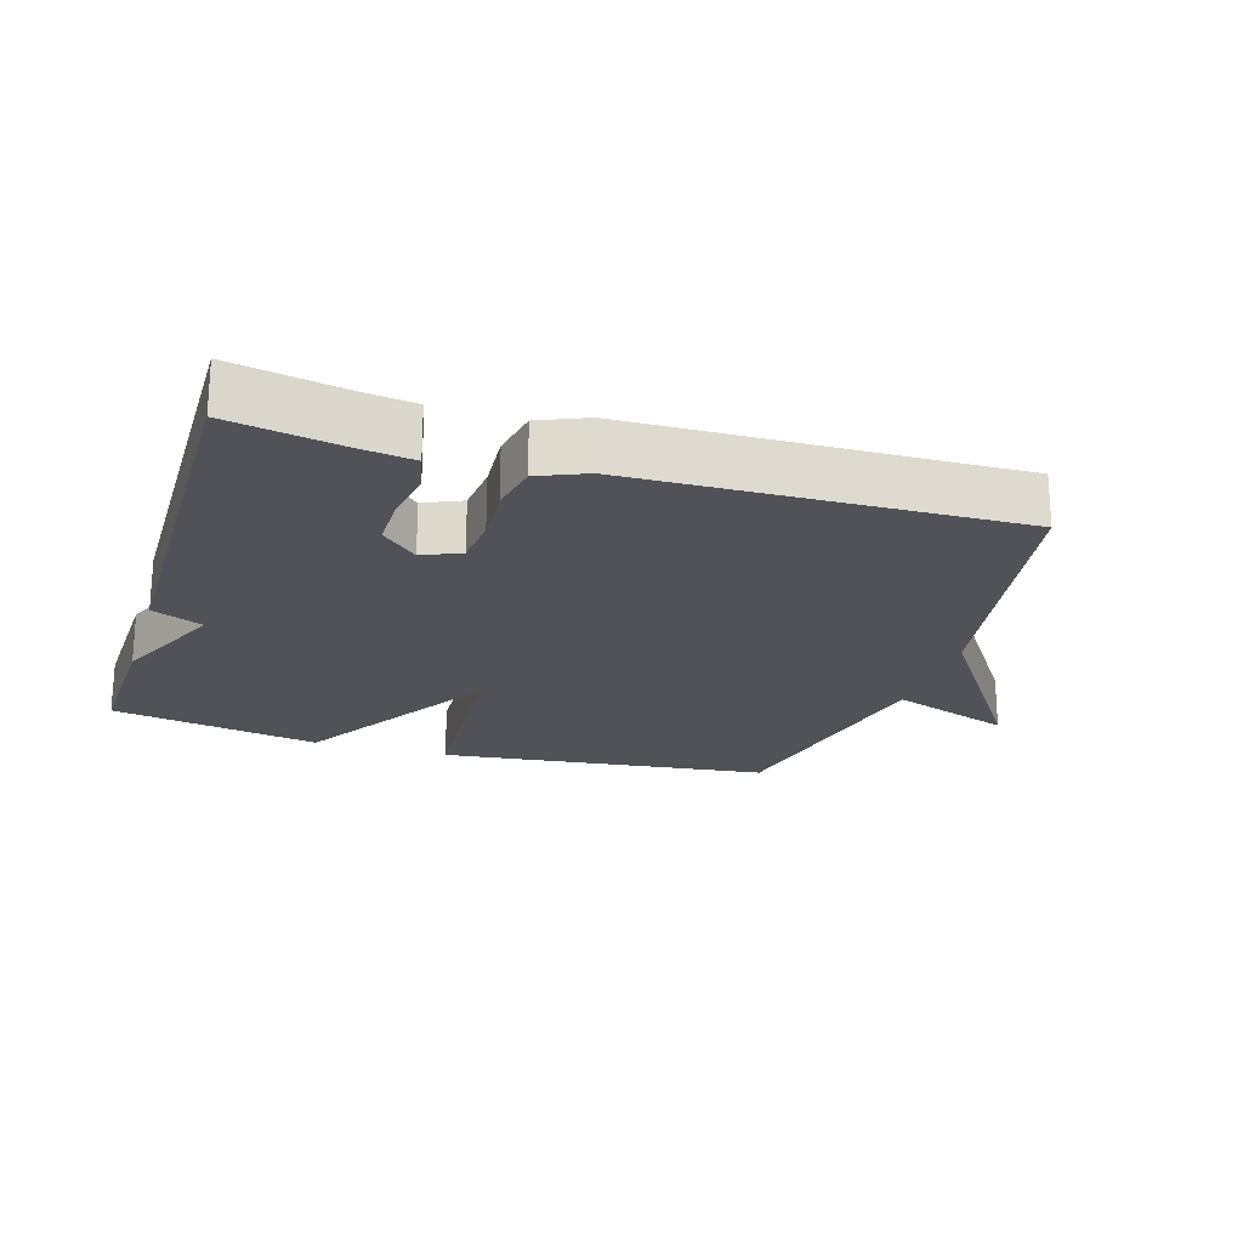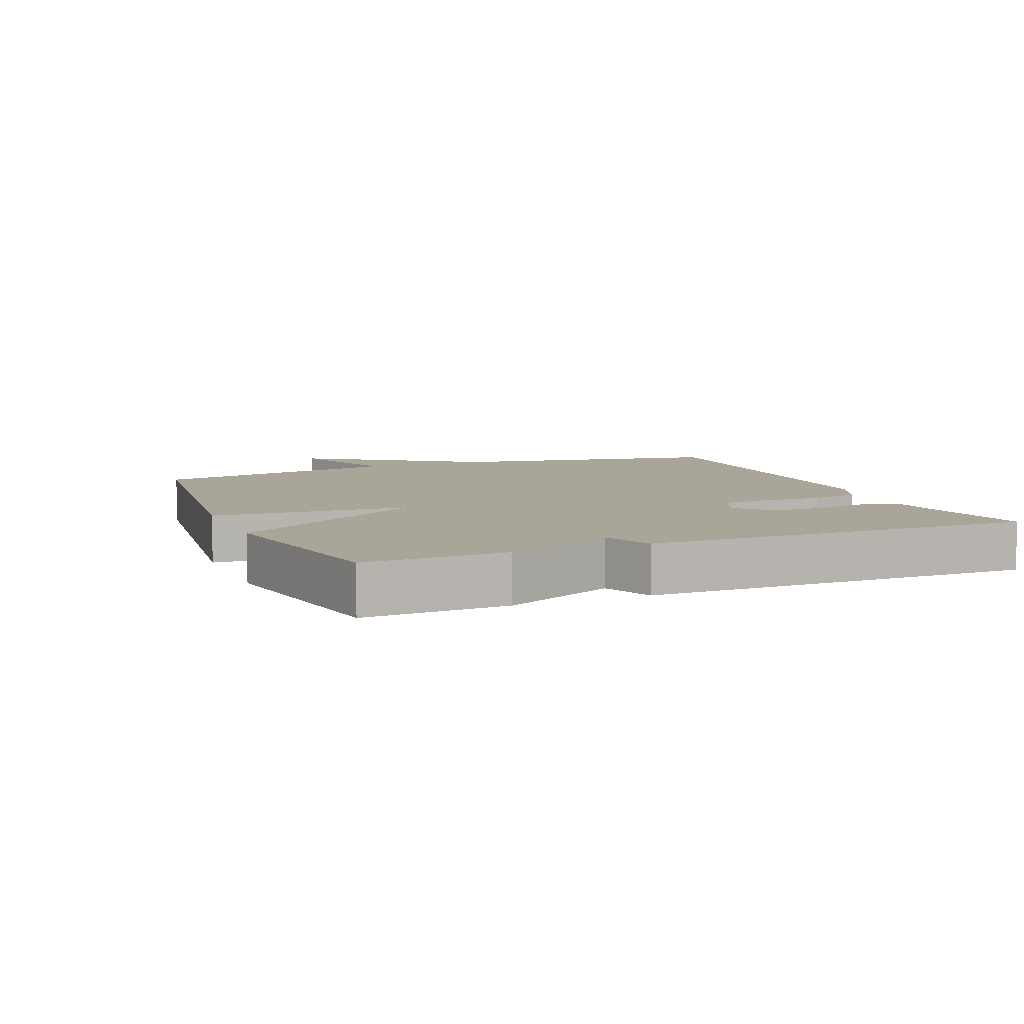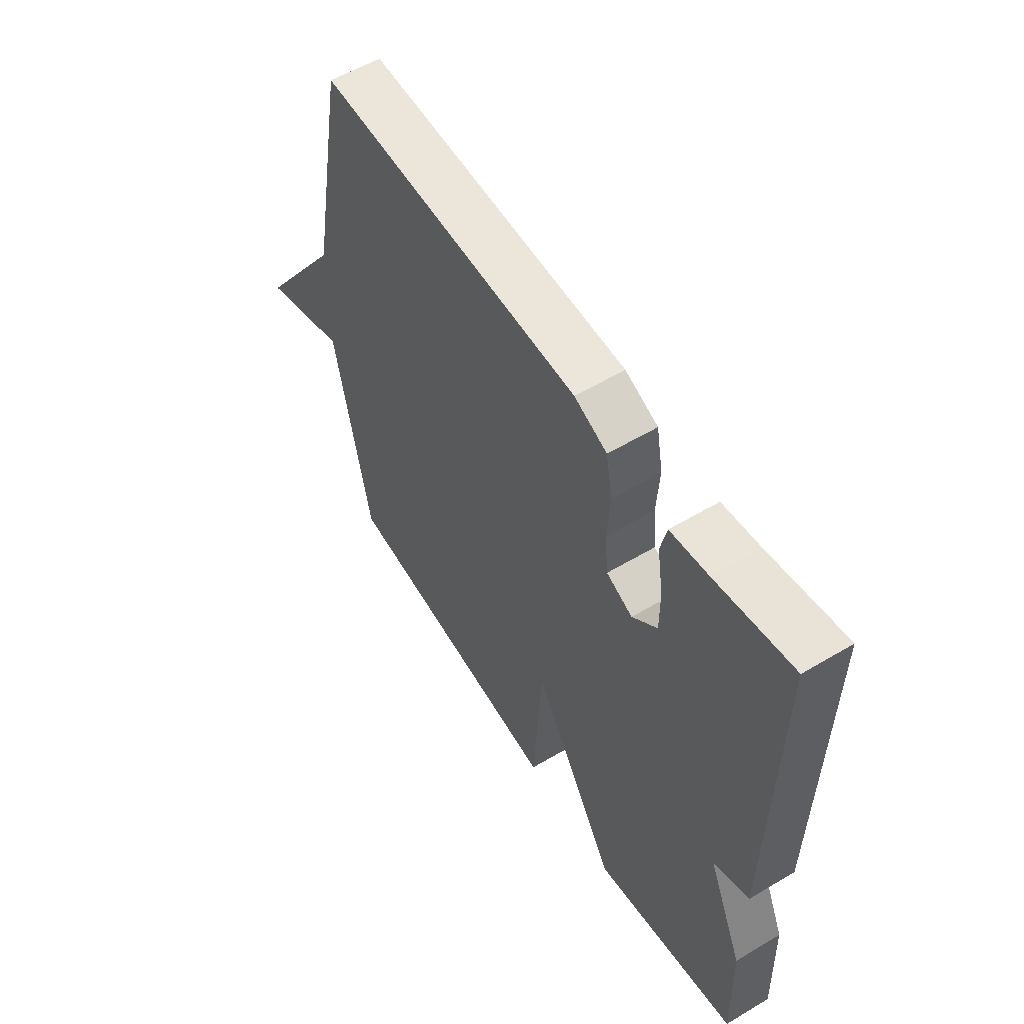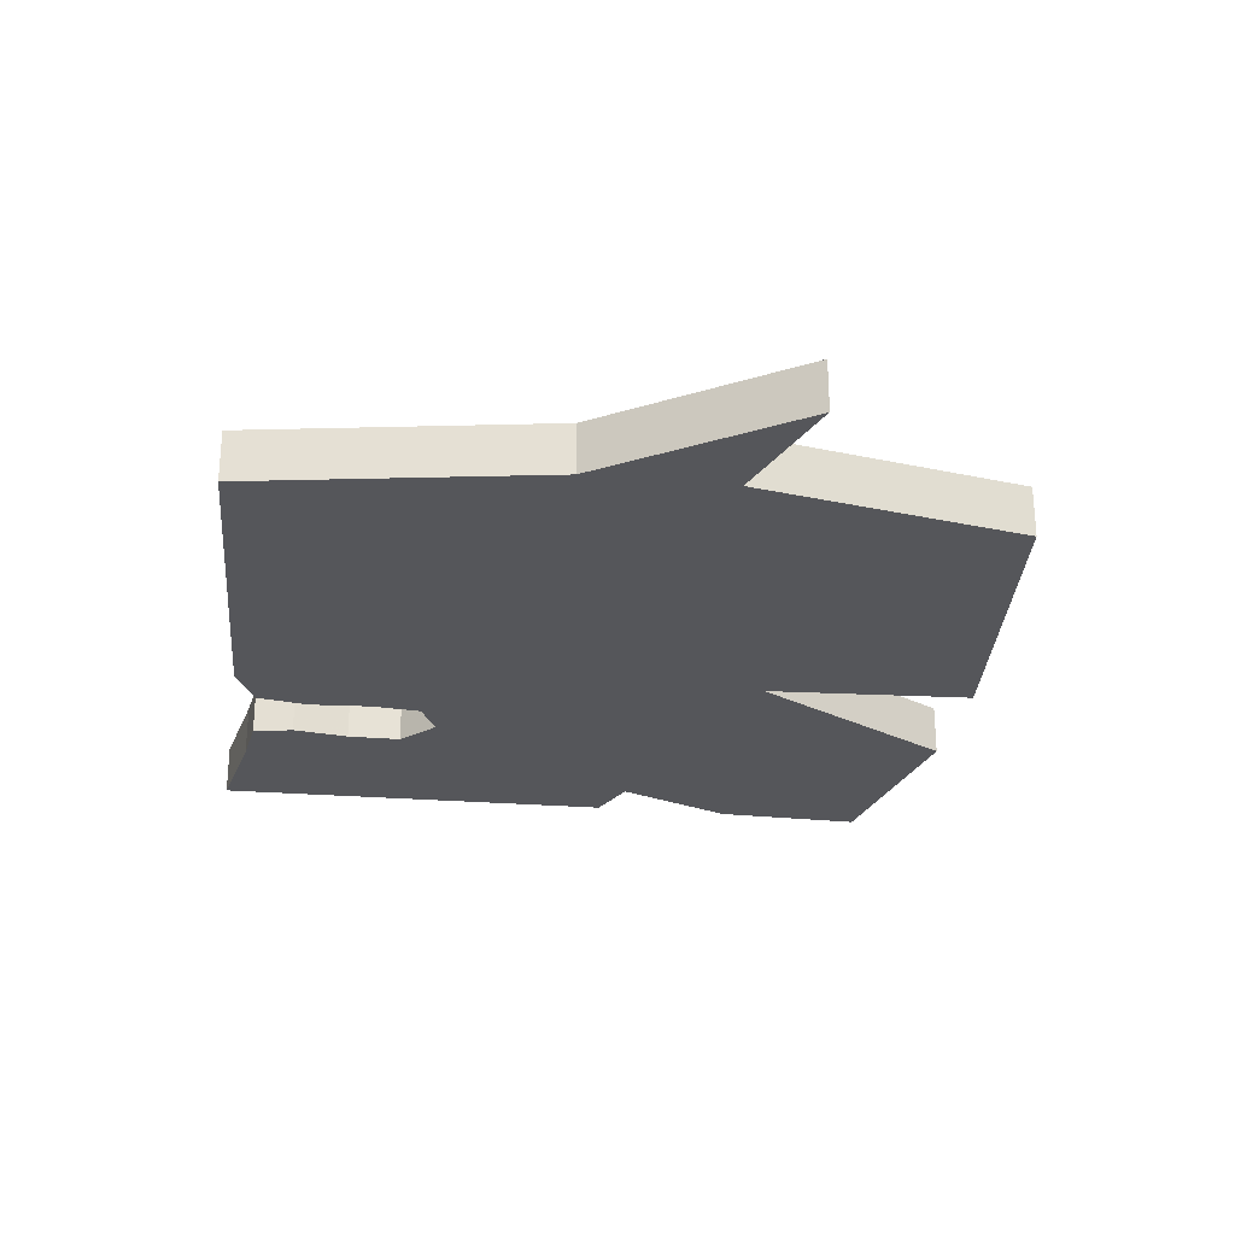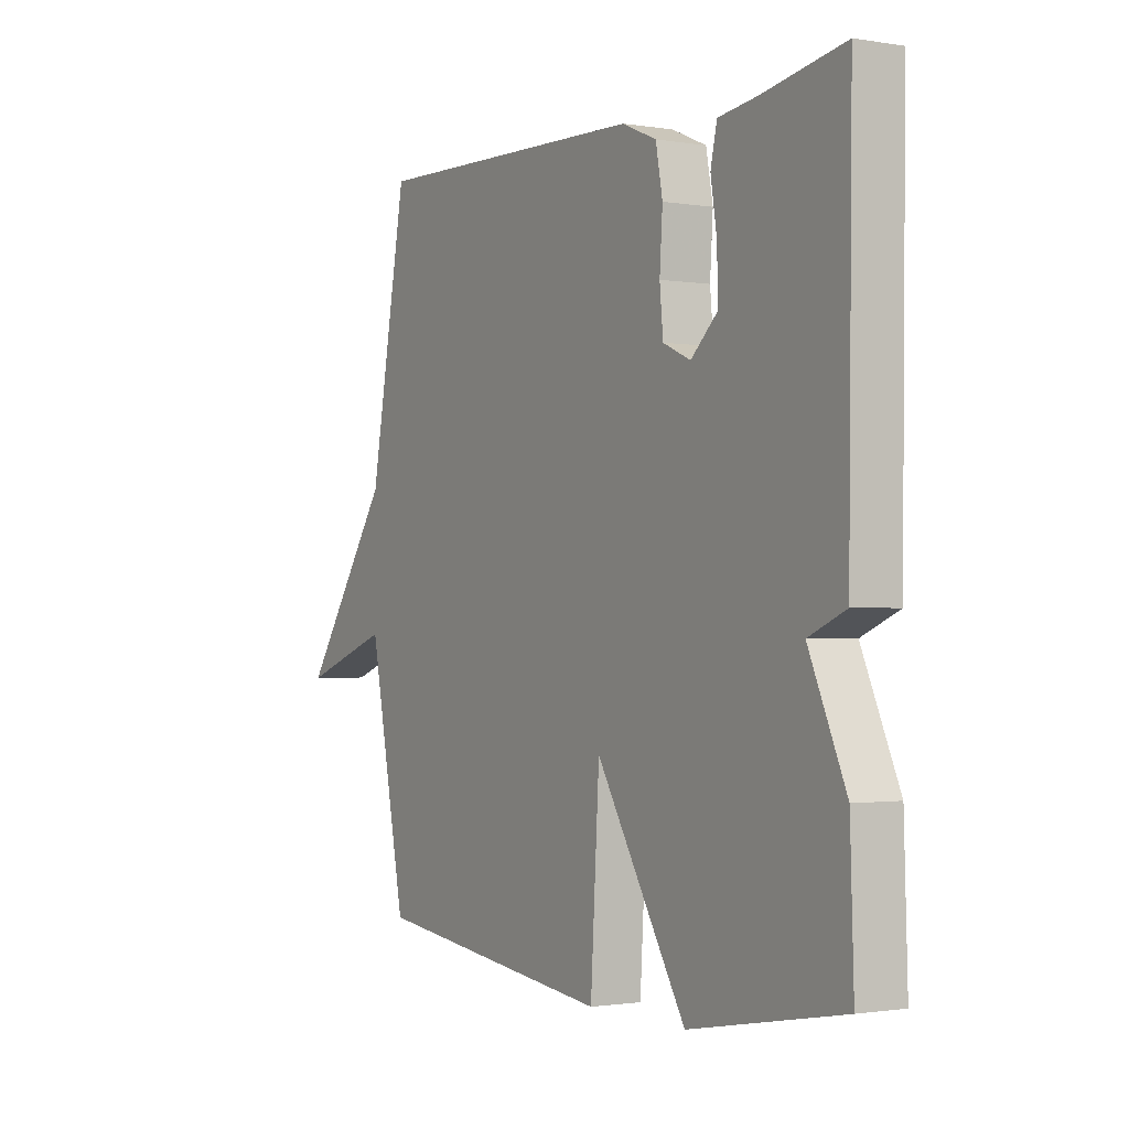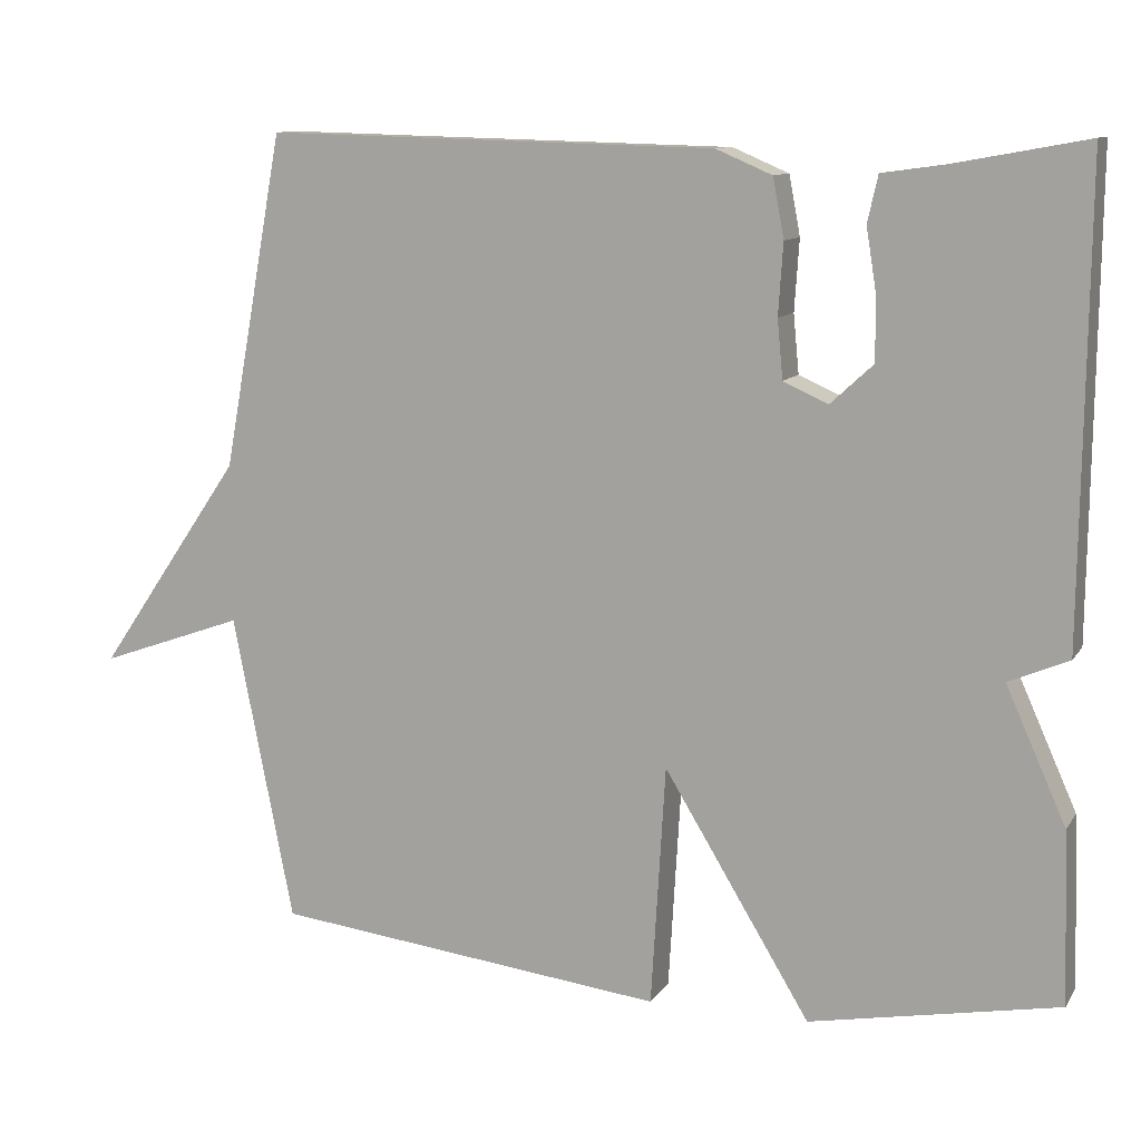
<metadata>
{"format":"obj","ext":"obj","renderer":"f3d","projection":"perspective","resolution":1024,"background":"white","views":[{"elev":-21.4,"azim":-17.2,"up":"+Y"},{"elev":7.4,"azim":-112.5,"up":"+Y"},{"elev":56.6,"azim":-121.9,"up":"+Z"},{"elev":-25.8,"azim":82.0,"up":"+Y"},{"elev":-1.3,"azim":-121.2,"up":"+Z"},{"elev":10.6,"azim":-159.7,"up":"+Z"}]}
</metadata>
<code>
v -0.5 0.07 0.5
v -0.336 0.07 0.47
v -0.256 0.07 0.459
v -0.243 0.07 0.401
v -0.256 0.07 0.32
v -0.256 0.07 0.243
v -0.203 0.07 0.194
v -0.147 0.07 0.219
v -0.14 0.07 0.292
v -0.146 0.07 0.381
v -0.132 0.07 0.455
v -0.062 0.07 0.485
v 0.5 0.07 0.5
v 0.576 0.07 0.083
v 0.757 0.07 -0.181
v 0.576 0.07 -0.117
v 0.5 0.07 -0.5
v 0.01 0.07 -0.558
v -0.008 0.07 -0.258
v -0.19 0.07 -0.558
v -0.5 0.07 -0.5
v -0.493 0.07 -0.286
v -0.418 0.07 -0.118
v -0.493 0.07 -0.086
v -0.5 0 0.5
v -0.336 0 0.47
v -0.256 0 0.459
v -0.243 0 0.401
v -0.256 0 0.32
v -0.256 0 0.243
v -0.203 0 0.194
v -0.147 0 0.219
v -0.14 0 0.292
v -0.146 0 0.381
v -0.132 0 0.455
v -0.062 0 0.485
v 0.5 0 0.5
v 0.576 0 0.083
v 0.757 0 -0.181
v 0.576 0 -0.117
v 0.5 0 -0.5
v 0.01 0 -0.558
v -0.008 0 -0.258
v -0.19 0 -0.558
v -0.5 0 -0.5
v -0.493 0 -0.286
v -0.418 0 -0.118
v -0.493 0 -0.086
f 23 24 1 2
f 21 22 23
f 20 21 23
f 19 20 23
f 16 17 18 19
f 16 19 23
f 14 15 16
f 13 14 16
f 12 13 16
f 11 12 16
f 10 11 16
f 9 10 16
f 8 9 16
f 7 8 16 23
f 6 7 23
f 5 6 23 2
f 2 3 4 5
f 26 25 48 47
f 47 46 45
f 47 45 44
f 47 44 43
f 43 42 41 40
f 47 43 40
f 40 39 38
f 40 38 37
f 40 37 36
f 40 36 35
f 40 35 34
f 40 34 33
f 40 33 32
f 47 40 32 31
f 47 31 30
f 26 47 30 29
f 29 28 27 26
f 1 25 26 2
f 2 26 27 3
f 3 27 28 4
f 4 28 29 5
f 5 29 30 6
f 6 30 31 7
f 7 31 32 8
f 8 32 33 9
f 9 33 34 10
f 10 34 35 11
f 11 35 36 12
f 12 36 37 13
f 13 37 38 14
f 14 38 39 15
f 15 39 40 16
f 16 40 41 17
f 17 41 42 18
f 18 42 43 19
f 19 43 44 20
f 20 44 45 21
f 21 45 46 22
f 22 46 47 23
f 23 47 48 24
f 24 48 25 1

</code>
